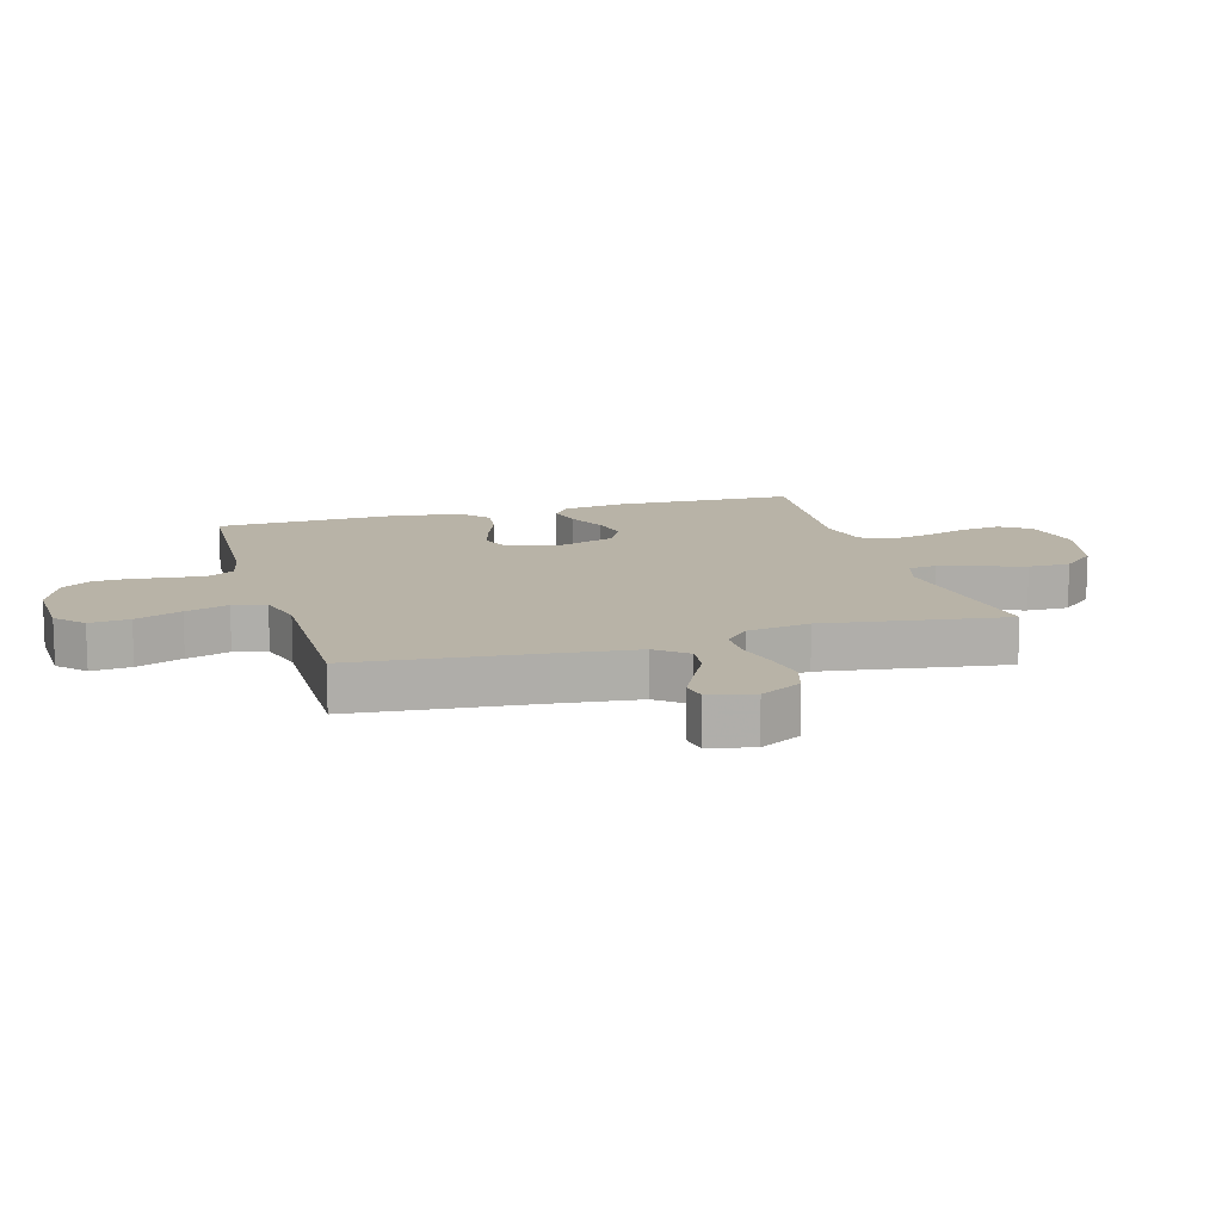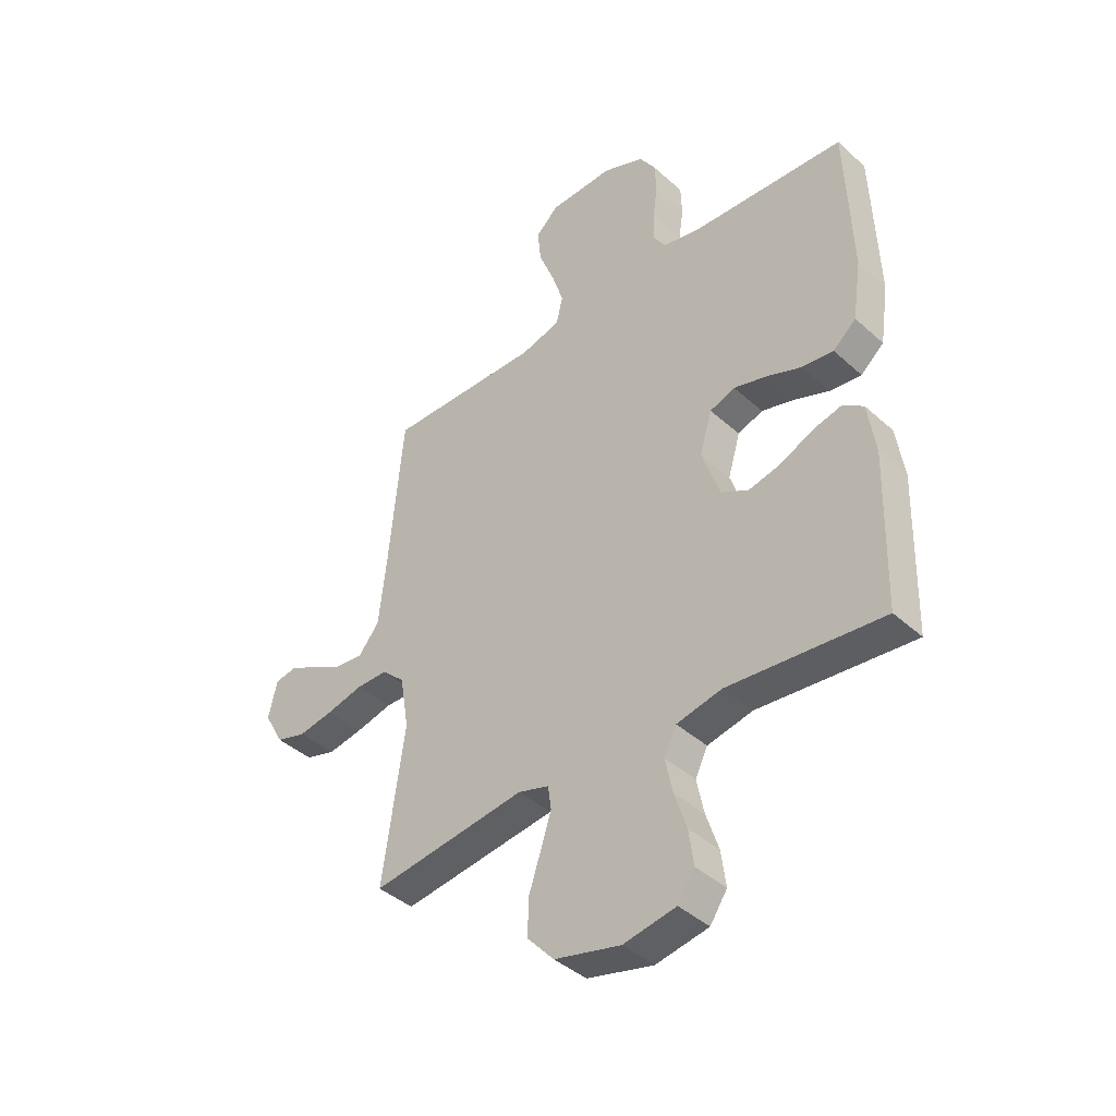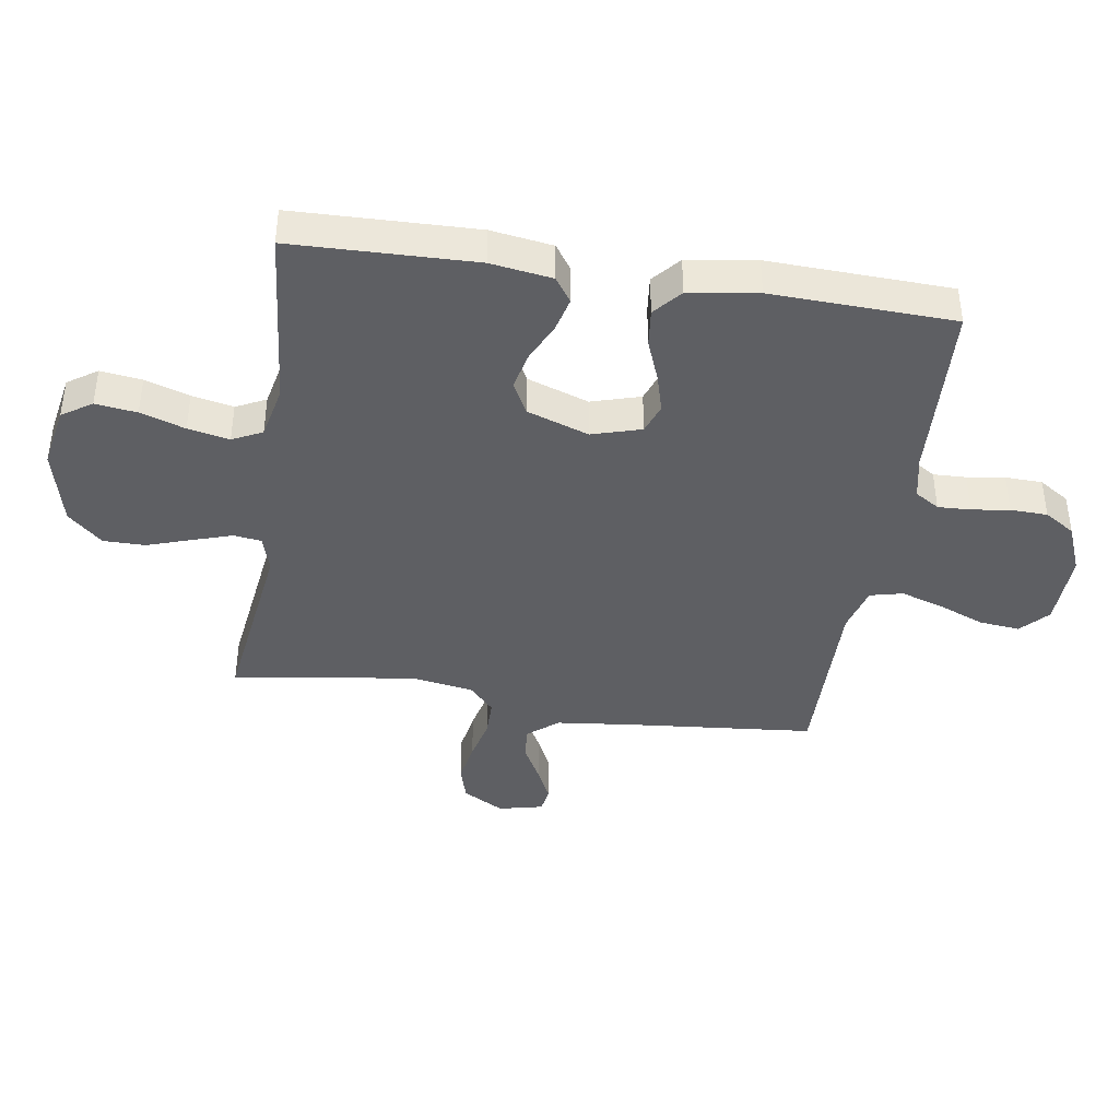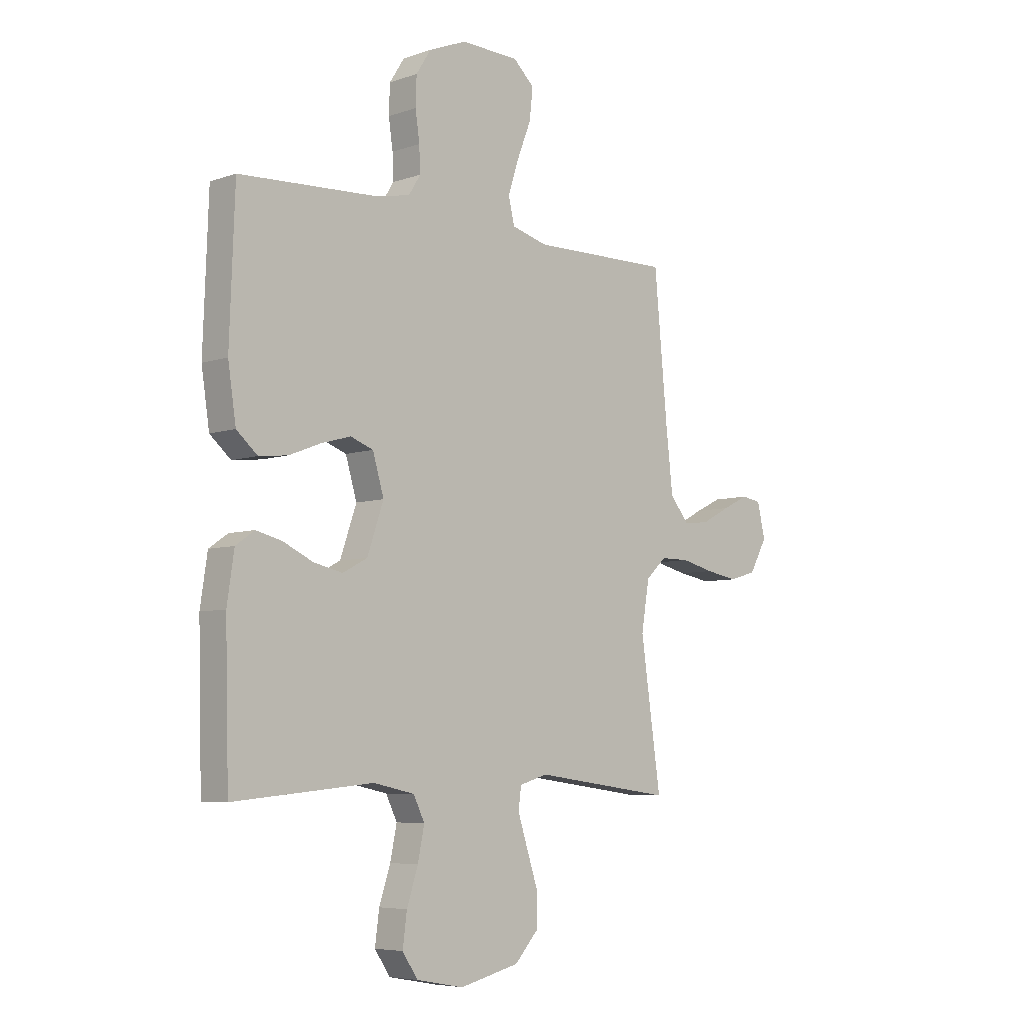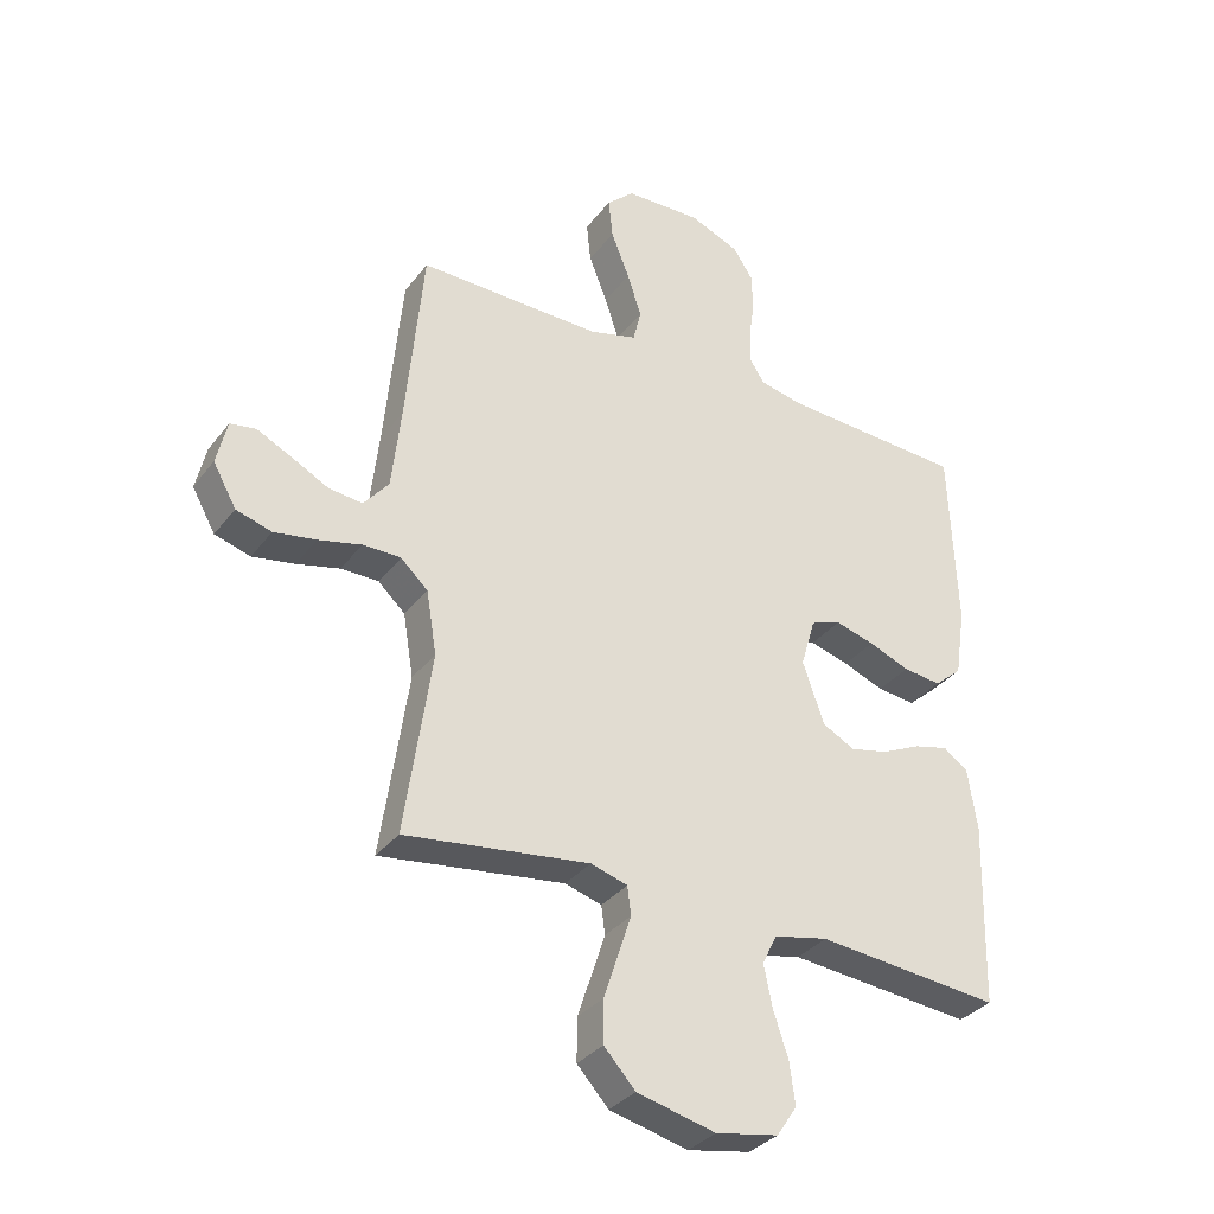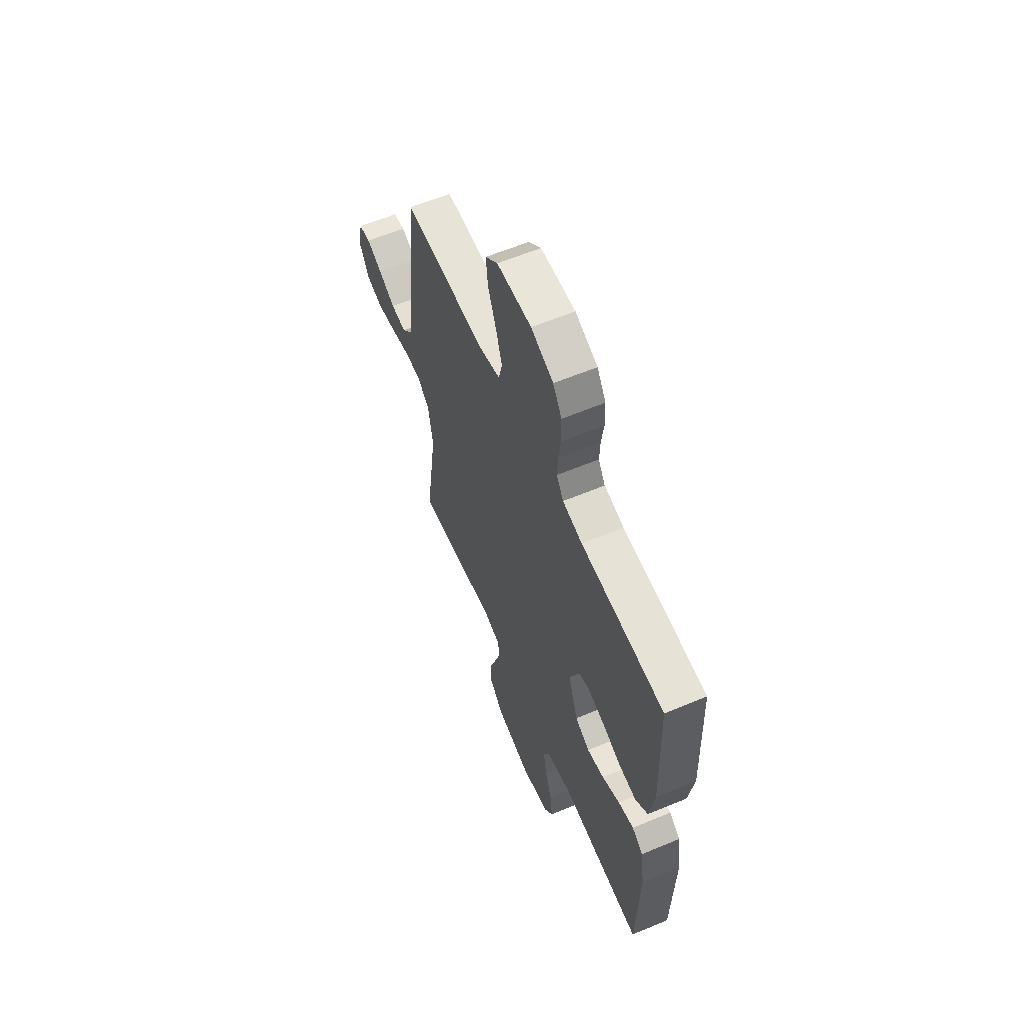
<metadata>
{"format":"obj","ext":"obj","renderer":"f3d","projection":"perspective","resolution":1024,"background":"white","views":[{"elev":12.7,"azim":73.9,"up":"+Y"},{"elev":-41.1,"azim":-137.5,"up":"+Z"},{"elev":-40.9,"azim":-98.8,"up":"+Y"},{"elev":-6.2,"azim":-44.3,"up":"+Z"},{"elev":-33.6,"azim":148.5,"up":"+Z"},{"elev":60.9,"azim":-113.1,"up":"+Z"}]}
</metadata>
<code>
v 0.5 0.07 0.5
v 0.528 0.07 0.2
v 0.543 0.07 0.065
v 0.584 0.07 0.015
v 0.639 0.07 0.021
v 0.7 0.07 0.053
v 0.756 0.07 0.08
v 0.798 0.07 0.073
v 0.815 0.07 0
v 0.777 0.07 -0.068
v 0.719 0.07 -0.085
v 0.65 0.07 -0.073
v 0.58 0.07 -0.056
v 0.518 0.07 -0.056
v 0.474 0.07 -0.097
v 0.457 0.07 -0.2
v 0.5 0.07 -0.5
v 0.2 0.07 -0.46
v 0.14 0.07 -0.478
v 0.134 0.07 -0.524
v 0.155 0.07 -0.589
v 0.179 0.07 -0.661
v 0.179 0.07 -0.73
v 0.128 0.07 -0.786
v 0 0.07 -0.817
v -0.102 0.07 -0.798
v -0.135 0.07 -0.749
v -0.126 0.07 -0.681
v -0.102 0.07 -0.608
v -0.088 0.07 -0.54
v -0.112 0.07 -0.491
v -0.2 0.07 -0.472
v -0.5 0.07 -0.5
v -0.508 0.07 -0.2
v -0.493 0.07 -0.099
v -0.453 0.07 -0.071
v -0.397 0.07 -0.085
v -0.333 0.07 -0.115
v -0.271 0.07 -0.129
v -0.218 0.07 -0.101
v -0.183 0.07 0
v -0.207 0.07 0.081
v -0.256 0.07 0.099
v -0.32 0.07 0.081
v -0.387 0.07 0.055
v -0.449 0.07 0.048
v -0.494 0.07 0.087
v -0.511 0.07 0.2
v -0.5 0.07 0.5
v -0.2 0.07 0.515
v -0.129 0.07 0.53
v -0.104 0.07 0.57
v -0.106 0.07 0.624
v -0.115 0.07 0.686
v -0.113 0.07 0.747
v -0.081 0.07 0.797
v 0 0.07 0.83
v 0.125 0.07 0.826
v 0.17 0.07 0.784
v 0.163 0.07 0.718
v 0.133 0.07 0.642
v 0.11 0.07 0.571
v 0.123 0.07 0.517
v 0.2 0.07 0.496
v 0.5 0 0.5
v 0.528 0 0.2
v 0.543 0 0.065
v 0.584 0 0.015
v 0.639 0 0.021
v 0.7 0 0.053
v 0.756 0 0.08
v 0.798 0 0.073
v 0.815 0 0
v 0.777 0 -0.068
v 0.719 0 -0.085
v 0.65 0 -0.073
v 0.58 0 -0.056
v 0.518 0 -0.056
v 0.474 0 -0.097
v 0.457 0 -0.2
v 0.5 0 -0.5
v 0.2 0 -0.46
v 0.14 0 -0.478
v 0.134 0 -0.524
v 0.155 0 -0.589
v 0.179 0 -0.661
v 0.179 0 -0.73
v 0.128 0 -0.786
v 0 0 -0.817
v -0.102 0 -0.798
v -0.135 0 -0.749
v -0.126 0 -0.681
v -0.102 0 -0.608
v -0.088 0 -0.54
v -0.112 0 -0.491
v -0.2 0 -0.472
v -0.5 0 -0.5
v -0.508 0 -0.2
v -0.493 0 -0.099
v -0.453 0 -0.071
v -0.397 0 -0.085
v -0.333 0 -0.115
v -0.271 0 -0.129
v -0.218 0 -0.101
v -0.183 0 0
v -0.207 0 0.081
v -0.256 0 0.099
v -0.32 0 0.081
v -0.387 0 0.055
v -0.449 0 0.048
v -0.494 0 0.087
v -0.511 0 0.2
v -0.5 0 0.5
v -0.2 0 0.515
v -0.129 0 0.53
v -0.104 0 0.57
v -0.106 0 0.624
v -0.115 0 0.686
v -0.113 0 0.747
v -0.081 0 0.797
v 0 0 0.83
v 0.125 0 0.826
v 0.17 0 0.784
v 0.163 0 0.718
v 0.133 0 0.642
v 0.11 0 0.571
v 0.123 0 0.517
v 0.2 0 0.496
f 59 60 61
f 58 59 61
f 57 58 61
f 56 57 61
f 55 56 61
f 54 55 61
f 53 54 61
f 52 53 61 62
f 51 52 62 63
f 48 49 50
f 47 48 50
f 46 47 50
f 45 46 50
f 44 45 50
f 51 63 64
f 50 51 64
f 44 50 64
f 43 44 64
f 36 37 38
f 35 36 38
f 34 35 38
f 33 34 38
f 32 33 38
f 31 32 38 39
f 30 31 39 40
f 27 28 29
f 26 27 29
f 25 26 29
f 24 25 29
f 23 24 29
f 22 23 29
f 21 22 29
f 20 21 29 30
f 30 40 41
f 20 30 41
f 19 20 41
f 16 17 18
f 19 41 42
f 18 19 42
f 16 18 42
f 15 16 42
f 11 12 13
f 10 11 13
f 9 10 13
f 8 9 13
f 7 8 13
f 6 7 13
f 5 6 13
f 4 5 13 14
f 64 1 2
f 43 64 2
f 42 43 2
f 15 42 2
f 14 15 2
f 14 2 3
f 3 4 14
f 125 124 123
f 125 123 122
f 125 122 121
f 125 121 120
f 125 120 119
f 125 119 118
f 125 118 117
f 126 125 117 116
f 127 126 116 115
f 114 113 112
f 114 112 111
f 114 111 110
f 114 110 109
f 114 109 108
f 128 127 115
f 128 115 114
f 128 114 108
f 128 108 107
f 102 101 100
f 102 100 99
f 102 99 98
f 102 98 97
f 102 97 96
f 103 102 96 95
f 104 103 95 94
f 93 92 91
f 93 91 90
f 93 90 89
f 93 89 88
f 93 88 87
f 93 87 86
f 93 86 85
f 94 93 85 84
f 105 104 94
f 105 94 84
f 105 84 83
f 82 81 80
f 106 105 83
f 106 83 82
f 106 82 80
f 106 80 79
f 77 76 75
f 77 75 74
f 77 74 73
f 77 73 72
f 77 72 71
f 77 71 70
f 77 70 69
f 78 77 69 68
f 66 65 128
f 66 128 107
f 66 107 106
f 66 106 79
f 66 79 78
f 67 66 78
f 78 68 67
f 1 65 66 2
f 2 66 67 3
f 3 67 68 4
f 4 68 69 5
f 5 69 70 6
f 6 70 71 7
f 7 71 72 8
f 8 72 73 9
f 9 73 74 10
f 10 74 75 11
f 11 75 76 12
f 12 76 77 13
f 13 77 78 14
f 14 78 79 15
f 15 79 80 16
f 16 80 81 17
f 17 81 82 18
f 18 82 83 19
f 19 83 84 20
f 20 84 85 21
f 21 85 86 22
f 22 86 87 23
f 23 87 88 24
f 24 88 89 25
f 25 89 90 26
f 26 90 91 27
f 27 91 92 28
f 28 92 93 29
f 29 93 94 30
f 30 94 95 31
f 31 95 96 32
f 32 96 97 33
f 33 97 98 34
f 34 98 99 35
f 35 99 100 36
f 36 100 101 37
f 37 101 102 38
f 38 102 103 39
f 39 103 104 40
f 40 104 105 41
f 41 105 106 42
f 42 106 107 43
f 43 107 108 44
f 44 108 109 45
f 45 109 110 46
f 46 110 111 47
f 47 111 112 48
f 48 112 113 49
f 49 113 114 50
f 50 114 115 51
f 51 115 116 52
f 52 116 117 53
f 53 117 118 54
f 54 118 119 55
f 55 119 120 56
f 56 120 121 57
f 57 121 122 58
f 58 122 123 59
f 59 123 124 60
f 60 124 125 61
f 61 125 126 62
f 62 126 127 63
f 63 127 128 64
f 64 128 65 1

</code>
